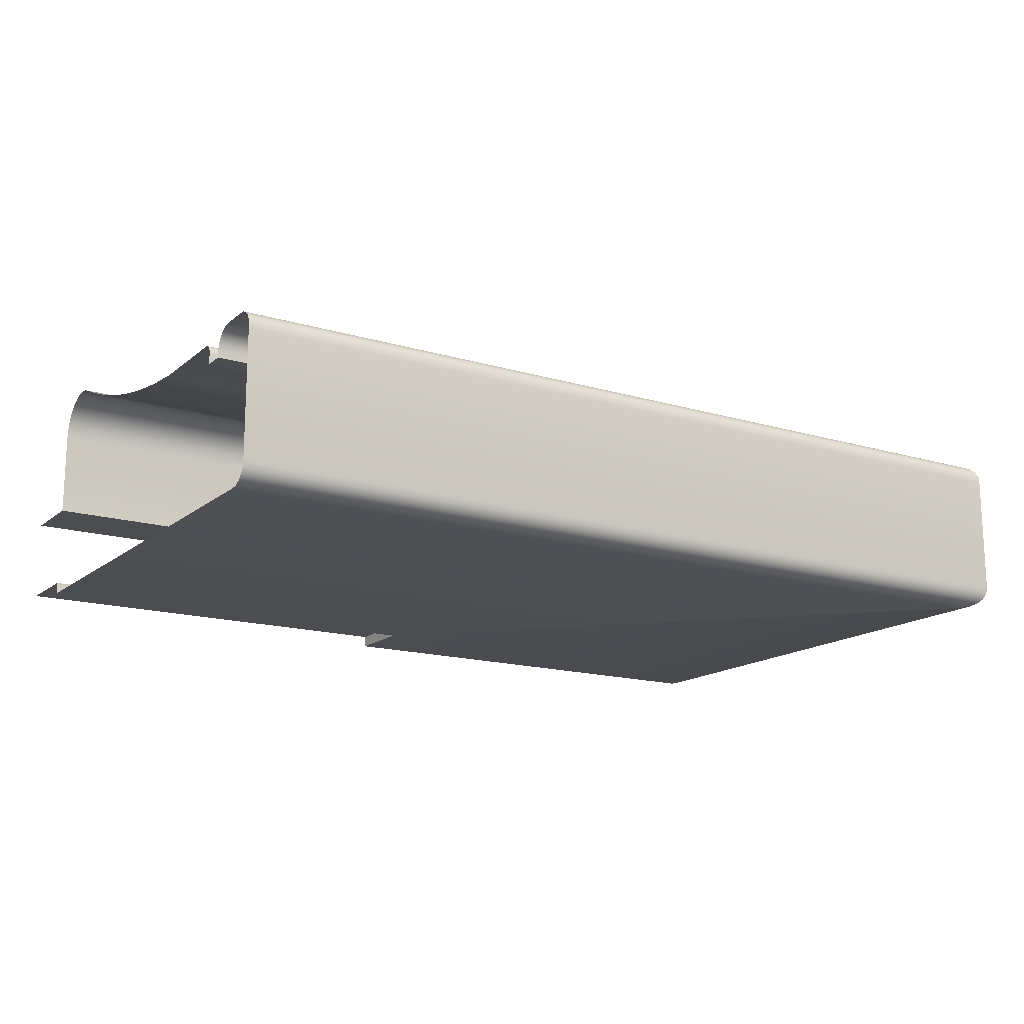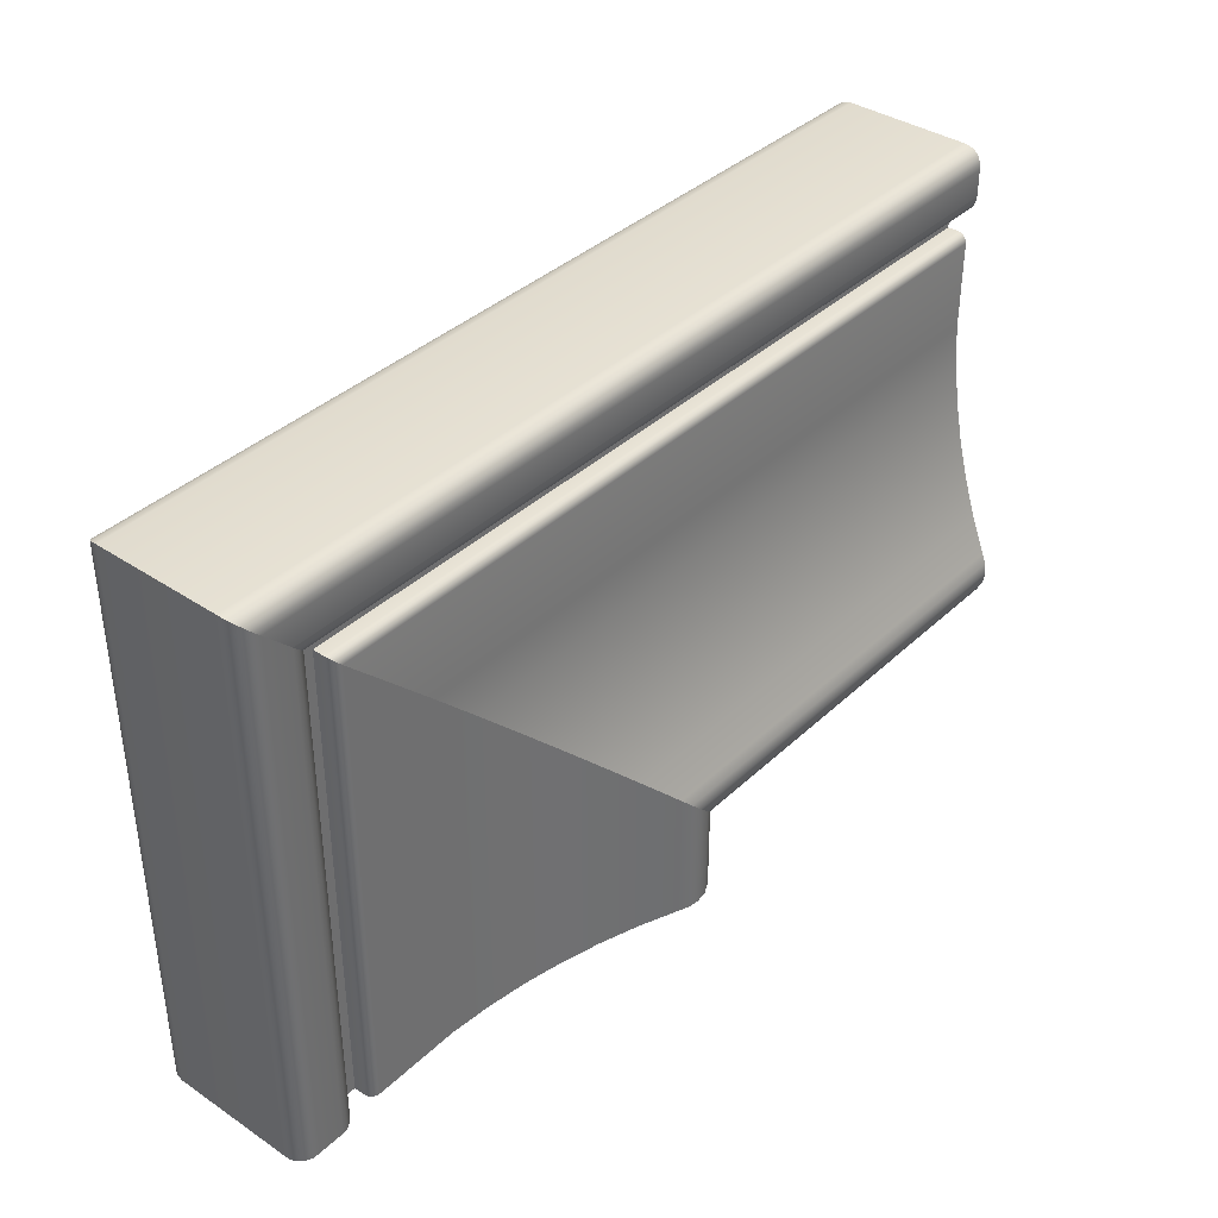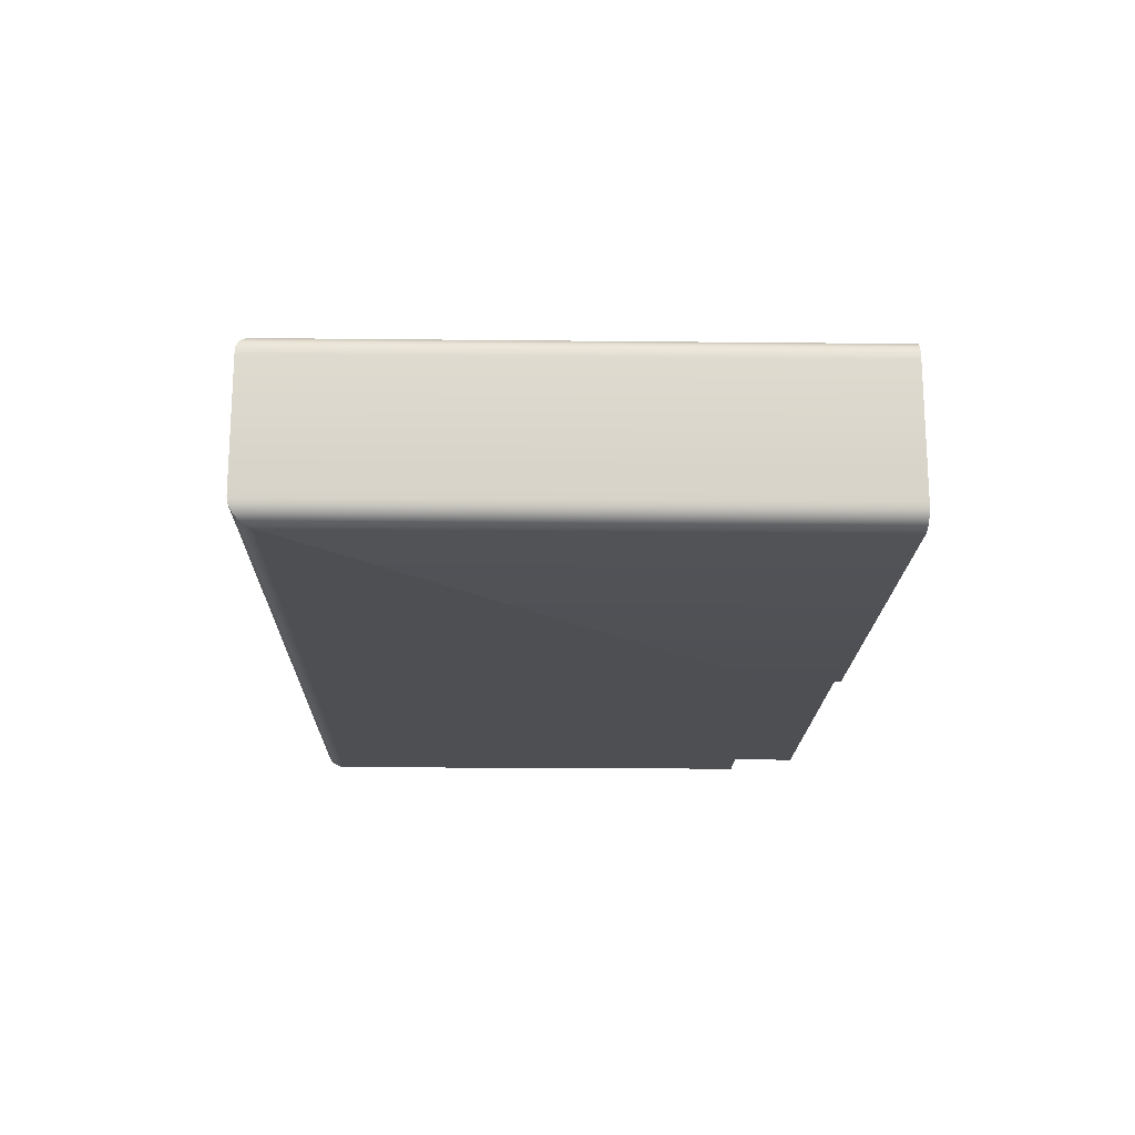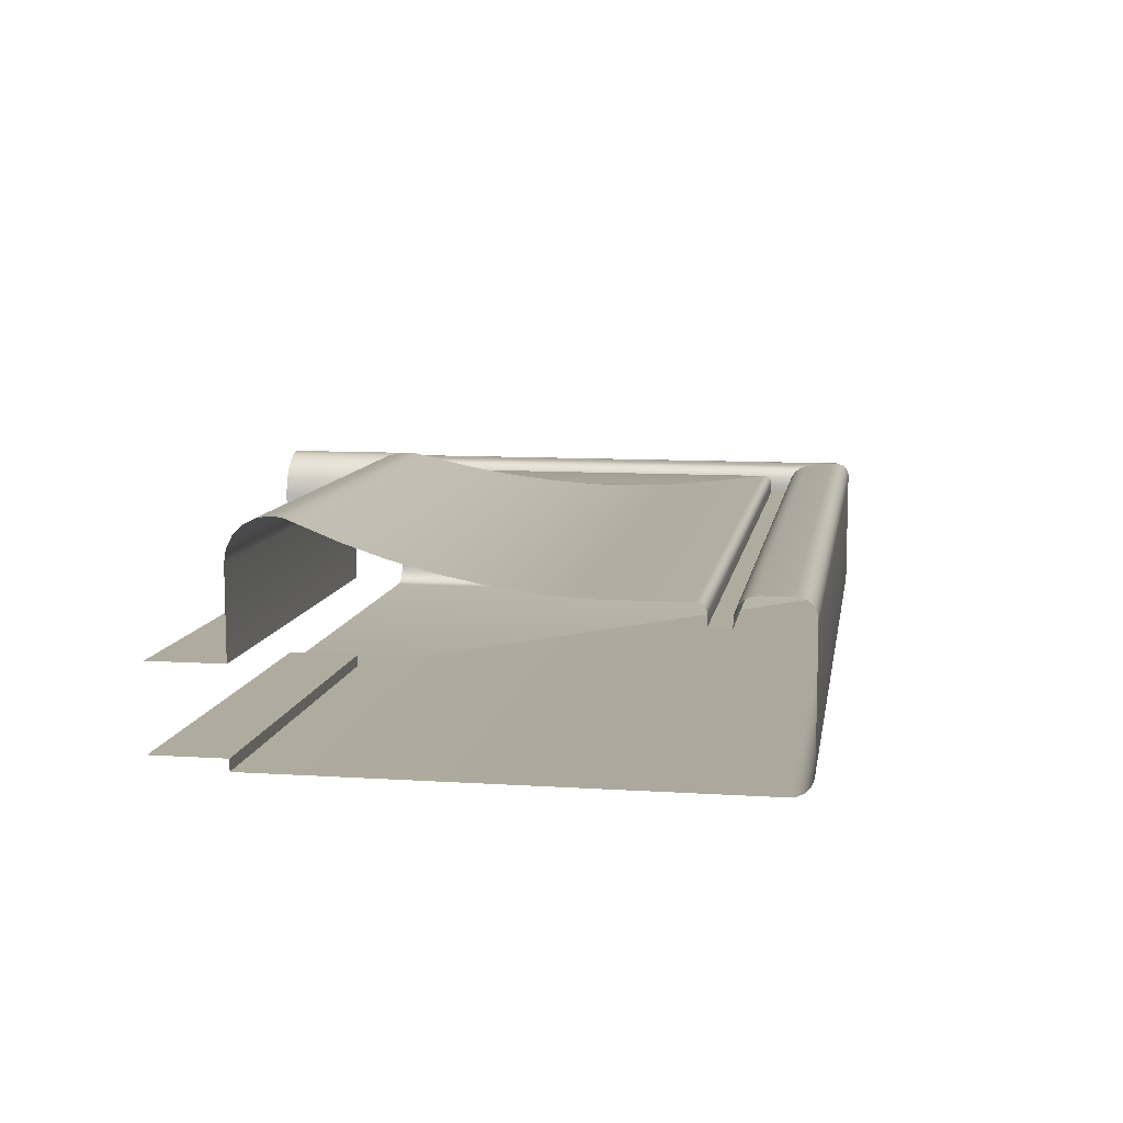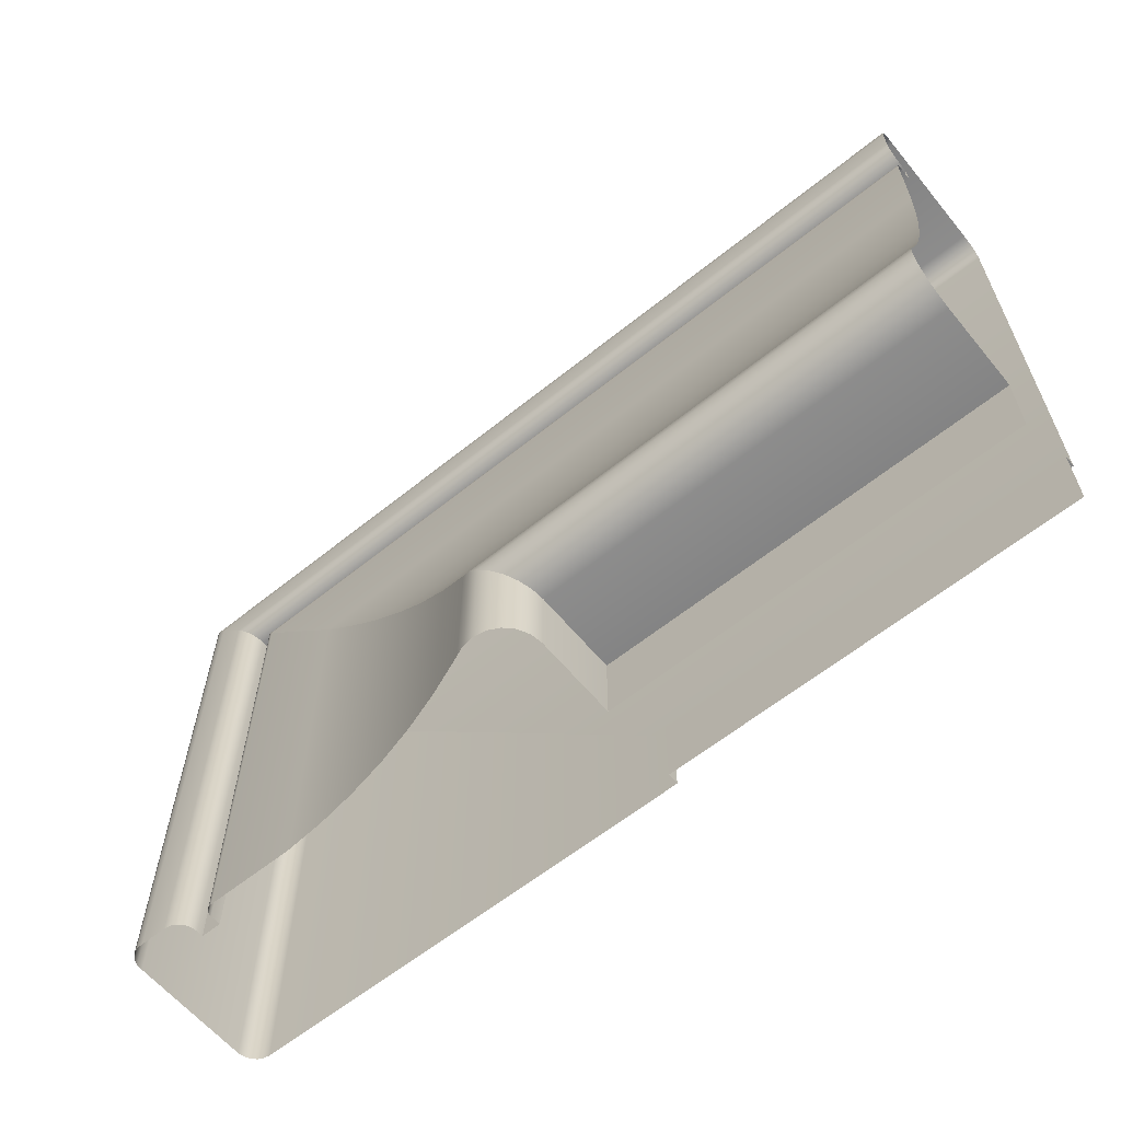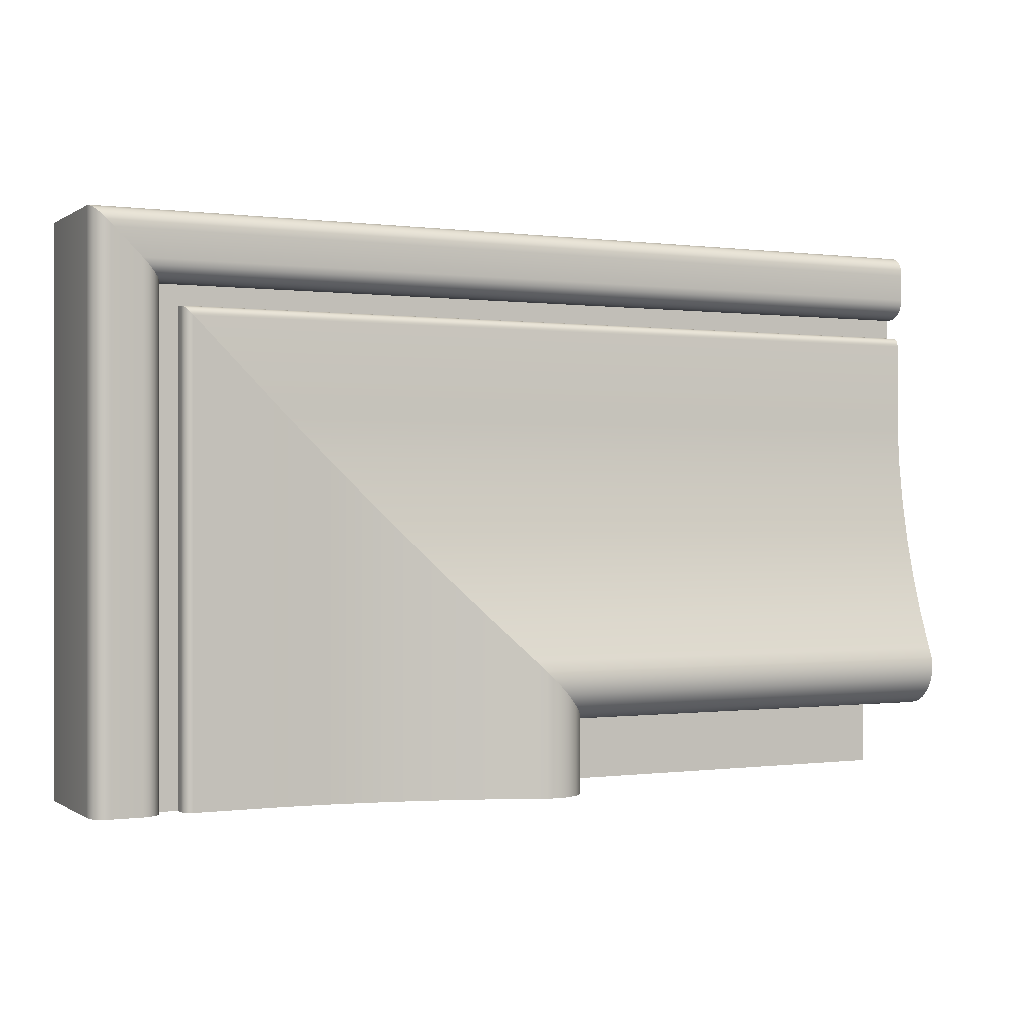
<metadata>
{"format":"obj","ext":"obj","renderer":"f3d","projection":"perspective","resolution":1024,"background":"white","views":[{"elev":-15.9,"azim":148.0,"up":"+Z"},{"elev":37.9,"azim":-49.7,"up":"+Y"},{"elev":-18.0,"azim":-91.2,"up":"+Z"},{"elev":9.7,"azim":99.4,"up":"+Z"},{"elev":-61.3,"azim":39.4,"up":"+Y"},{"elev":-0.1,"azim":-26.1,"up":"+Y"}]}
</metadata>
<code>
o DF_12_TL1/DF_12_TL/mesh25/mesh25-geometry#mesh25-geometry
v 0.4138 0.4041 0.2401
v 0.3573 0.4003 0.2409
v 0.4138 0.4003 0.2409
v 0.3534 0.4041 0.2401
v 0.3611 0.3965 0.2419
v 0.4138 0.408 0.2395
v 0.3534 0.3763 0.2401
v 0.4138 0.3965 0.2419
v 0.3573 0.3763 0.2409
v 0.3496 0.408 0.2395
v 0.3496 0.3763 0.2395
v 0.3648 0.3928 0.2431
v 0.3611 0.3763 0.2419
v 0.4138 0.4119 0.2392
v 0.4138 0.3928 0.2431
v 0.3456 0.4119 0.2392
v 0.3456 0.3763 0.2392
v 0.3684 0.3891 0.2445
v 0.3648 0.3763 0.2431
v 0.4138 0.4205 0.2392
v 0.4138 0.3891 0.2445
v 0.337 0.4205 0.2392
v 0.337 0.3763 0.2392
v 0.3694 0.3882 0.2449
v 0.3684 0.3763 0.2445
v 0.4138 0.4208 0.2392
v 0.4138 0.3882 0.2449
v 0.3368 0.4208 0.2392
v 0.3368 0.3763 0.2392
v 0.3705 0.3871 0.2451
v 0.3694 0.3763 0.2449
v 0.4138 0.421 0.2391
v 0.4138 0.3871 0.2451
v 0.3365 0.421 0.2391
v 0.3365 0.3763 0.2391
v 0.3716 0.3859 0.2449
v 0.3705 0.3763 0.2451
v 0.4138 0.4212 0.2389
v 0.4138 0.3859 0.2449
v 0.3363 0.4212 0.2389
v 0.3363 0.3763 0.2389
v 0.3727 0.3848 0.2443
v 0.3716 0.3763 0.2449
v 0.4138 0.4214 0.2386
v 0.4138 0.3848 0.2443
v 0.3362 0.4214 0.2386
v 0.3736 0.384 0.2435
v 0.3727 0.3763 0.2443
v 0.4138 0.4214 0.2383
v 0.3362 0.3763 0.2386
v 0.4138 0.384 0.2435
v 0.3362 0.4214 0.2383
v 0.3741 0.3834 0.2424
v 0.3736 0.3763 0.2435
v 0.3362 0.4214 0.2373
v 0.3362 0.3763 0.2383
v 0.4138 0.3834 0.2424
v 0.3741 0.3763 0.2424
v 0.4138 0.4214 0.2373
v 0.3743 0.3832 0.2412
v 0.3743 0.3763 0.2412
v 0.4138 0.4234 0.2373
v 0.3362 0.3763 0.2373
v 0.4138 0.3832 0.2412
v 0.3342 0.4234 0.2373
v 0.3342 0.3763 0.2373
v 0.4138 0.3832 0.2331
v 0.3743 0.3763 0.2331
v 0.3342 0.4234 0.2379
v 0.3743 0.3832 0.2331
v 0.4138 0.4234 0.2379
v 0.4138 0.4235 0.2385
v 0.3342 0.3763 0.2379
v 0.4138 0.3763 0.2331
v 0.3341 0.4235 0.2385
v 0.4138 0.4238 0.2391
v 0.3341 0.3763 0.2385
v 0.3338 0.4238 0.2391
v 0.4138 0.4242 0.2395
v 0.3338 0.3763 0.2391
v 0.3334 0.4242 0.2395
v 0.4138 0.4247 0.2398
v 0.3334 0.3763 0.2395
v 0.3328 0.4247 0.2398
v 0.3328 0.3763 0.2398
v 0.4138 0.4253 0.2399
v 0.3322 0.4253 0.2399
v 0.3322 0.3763 0.2399
v 0.4138 0.4279 0.2399
v 0.3297 0.4279 0.2399
v 0.3297 0.3763 0.2399
v 0.4138 0.4285 0.2399
v 0.3291 0.4285 0.2399
v 0.3291 0.3763 0.2399
v 0.4138 0.4291 0.2396
v 0.3285 0.4291 0.2396
v 0.3285 0.3763 0.2396
v 0.4138 0.4295 0.2392
v 0.328 0.4295 0.2392
v 0.4138 0.4298 0.2386
v 0.328 0.3763 0.2392
v 0.3278 0.4298 0.2386
v 0.4138 0.4298 0.2379
v 0.3278 0.3763 0.2386
v 0.3277 0.4298 0.2379
v 0.3277 0.4298 0.2262
v 0.3277 0.3763 0.2379
v 0.4138 0.4298 0.2262
v 0.3278 0.4297 0.2256
v 0.3277 0.3763 0.2262
v 0.4138 0.4297 0.2256
v 0.3281 0.4294 0.225
v 0.3278 0.3763 0.2256
v 0.4138 0.4294 0.225
v 0.3285 0.429 0.2246
v 0.3281 0.3763 0.225
v 0.4138 0.429 0.2246
v 0.4138 0.4285 0.2243
v 0.3285 0.3763 0.2246
v 0.3291 0.4285 0.2243
v 0.3291 0.3763 0.2243
v 0.4138 0.4279 0.2242
v 0.3297 0.4279 0.2242
v 0.3297 0.3763 0.2242
v 0.4138 0.3832 0.2242
v 0.3743 0.3832 0.2242
v 0.3743 0.3763 0.2242
v 0.3743 0.3832 0.2253
v 0.4138 0.3832 0.2253
v 0.4138 0.3763 0.2253
v 0.3743 0.3763 0.2253
f 1 2 3
f 2 1 4
f 5 3 2
f 6 4 1
f 7 2 4
f 3 5 8
f 9 5 2
f 4 6 10
f 2 7 9
f 4 11 7
f 12 8 5
f 5 9 13
f 14 10 6
f 11 4 10
f 8 12 15
f 13 12 5
f 10 14 16
f 10 17 11
f 18 15 12
f 12 13 19
f 20 16 14
f 17 10 16
f 15 18 21
f 19 18 12
f 16 20 22
f 16 23 17
f 24 21 18
f 18 19 25
f 26 22 20
f 23 16 22
f 21 24 27
f 25 24 18
f 22 26 28
f 22 29 23
f 30 27 24
f 24 25 31
f 32 28 26
f 29 22 28
f 27 30 33
f 31 30 24
f 28 32 34
f 28 35 29
f 36 33 30
f 30 31 37
f 38 34 32
f 35 28 34
f 33 36 39
f 37 36 30
f 34 38 40
f 34 41 35
f 42 39 36
f 36 37 43
f 44 40 38
f 41 34 40
f 39 42 45
f 43 42 36
f 40 44 46
f 46 41 40
f 47 45 42
f 42 43 48
f 49 46 44
f 41 46 50
f 45 47 51
f 48 47 42
f 46 49 52
f 52 50 46
f 53 51 47
f 47 48 54
f 49 55 52
f 50 52 56
f 51 53 57
f 47 58 53
f 58 47 54
f 55 49 59
f 55 56 52
f 60 57 53
f 61 53 58
f 62 55 59
f 56 55 63
f 57 60 64
f 53 61 60
f 55 62 65
f 55 66 63
f 60 67 64
f 68 60 61
f 62 69 65
f 66 55 65
f 67 60 70
f 60 68 70
f 69 62 71
f 69 66 65
f 68 67 70
f 72 69 71
f 66 69 73
f 67 68 74
f 69 72 75
f 75 73 69
f 76 75 72
f 73 75 77
f 75 76 78
f 78 77 75
f 79 78 76
f 77 78 80
f 78 79 81
f 81 80 78
f 82 81 79
f 80 81 83
f 81 82 84
f 81 85 83
f 86 84 82
f 85 81 84
f 84 86 87
f 84 88 85
f 89 87 86
f 88 84 87
f 87 89 90
f 87 91 88
f 92 90 89
f 91 87 90
f 90 92 93
f 90 94 91
f 95 93 92
f 94 90 93
f 93 95 96
f 93 97 94
f 98 96 95
f 97 93 96
f 96 98 99
f 99 97 96
f 100 99 98
f 97 99 101
f 99 100 102
f 102 101 99
f 103 102 100
f 101 102 104
f 102 103 105
f 105 104 102
f 103 106 105
f 104 105 107
f 106 103 108
f 106 107 105
f 108 109 106
f 107 106 110
f 109 108 111
f 109 110 106
f 111 112 109
f 110 109 113
f 112 111 114
f 112 113 109
f 114 115 112
f 113 112 116
f 115 114 117
f 115 116 112
f 118 115 117
f 116 115 119
f 115 118 120
f 115 121 119
f 122 120 118
f 121 115 120
f 120 122 123
f 120 124 121
f 125 123 122
f 124 120 123
f 123 125 126
f 123 127 124
f 125 128 126
f 127 123 126
f 128 125 129
f 128 127 126
f 130 128 129
f 127 128 131
f 128 130 131
f 3 2 1
f 4 1 2
f 2 3 5
f 1 4 6
f 4 2 7
f 8 5 3
f 2 5 9
f 10 6 4
f 9 7 2
f 7 11 4
f 5 8 12
f 13 9 5
f 6 10 14
f 10 4 11
f 15 12 8
f 5 12 13
f 16 14 10
f 11 17 10
f 12 15 18
f 19 13 12
f 14 16 20
f 16 10 17
f 21 18 15
f 12 18 19
f 22 20 16
f 17 23 16
f 18 21 24
f 25 19 18
f 20 22 26
f 22 16 23
f 27 24 21
f 18 24 25
f 28 26 22
f 23 29 22
f 24 27 30
f 31 25 24
f 26 28 32
f 28 22 29
f 33 30 27
f 24 30 31
f 34 32 28
f 29 35 28
f 30 33 36
f 37 31 30
f 32 34 38
f 34 28 35
f 39 36 33
f 30 36 37
f 40 38 34
f 35 41 34
f 36 39 42
f 43 37 36
f 38 40 44
f 40 34 41
f 45 42 39
f 36 42 43
f 46 44 40
f 40 41 46
f 42 45 47
f 48 43 42
f 44 46 49
f 50 46 41
f 51 47 45
f 42 47 48
f 52 49 46
f 46 50 52
f 47 51 53
f 54 48 47
f 52 55 49
f 56 52 50
f 57 53 51
f 53 58 47
f 54 47 58
f 59 49 55
f 52 56 55
f 53 57 60
f 58 53 61
f 59 55 62
f 63 55 56
f 64 60 57
f 60 61 53
f 65 62 55
f 63 66 55
f 64 67 60
f 61 60 68
f 65 69 62
f 65 55 66
f 70 60 67
f 70 68 60
f 71 62 69
f 65 66 69
f 70 67 68
f 71 69 72
f 73 69 66
f 74 68 67
f 75 72 69
f 69 73 75
f 72 75 76
f 77 75 73
f 78 76 75
f 75 77 78
f 76 78 79
f 80 78 77
f 81 79 78
f 78 80 81
f 79 81 82
f 83 81 80
f 84 82 81
f 83 85 81
f 82 84 86
f 84 81 85
f 87 86 84
f 85 88 84
f 86 87 89
f 87 84 88
f 90 89 87
f 88 91 87
f 89 90 92
f 90 87 91
f 93 92 90
f 91 94 90
f 92 93 95
f 93 90 94
f 96 95 93
f 94 97 93
f 95 96 98
f 96 93 97
f 99 98 96
f 96 97 99
f 98 99 100
f 101 99 97
f 102 100 99
f 99 101 102
f 100 102 103
f 104 102 101
f 105 103 102
f 102 104 105
f 105 106 103
f 107 105 104
f 108 103 106
f 105 107 106
f 106 109 108
f 110 106 107
f 111 108 109
f 106 110 109
f 109 112 111
f 113 109 110
f 114 111 112
f 109 113 112
f 112 115 114
f 116 112 113
f 117 114 115
f 112 116 115
f 117 115 118
f 119 115 116
f 120 118 115
f 119 121 115
f 118 120 122
f 120 115 121
f 123 122 120
f 121 124 120
f 122 123 125
f 123 120 124
f 126 125 123
f 124 127 123
f 126 128 125
f 126 123 127
f 129 125 128
f 126 127 128
f 129 128 130
f 131 128 127
f 131 130 128

</code>
